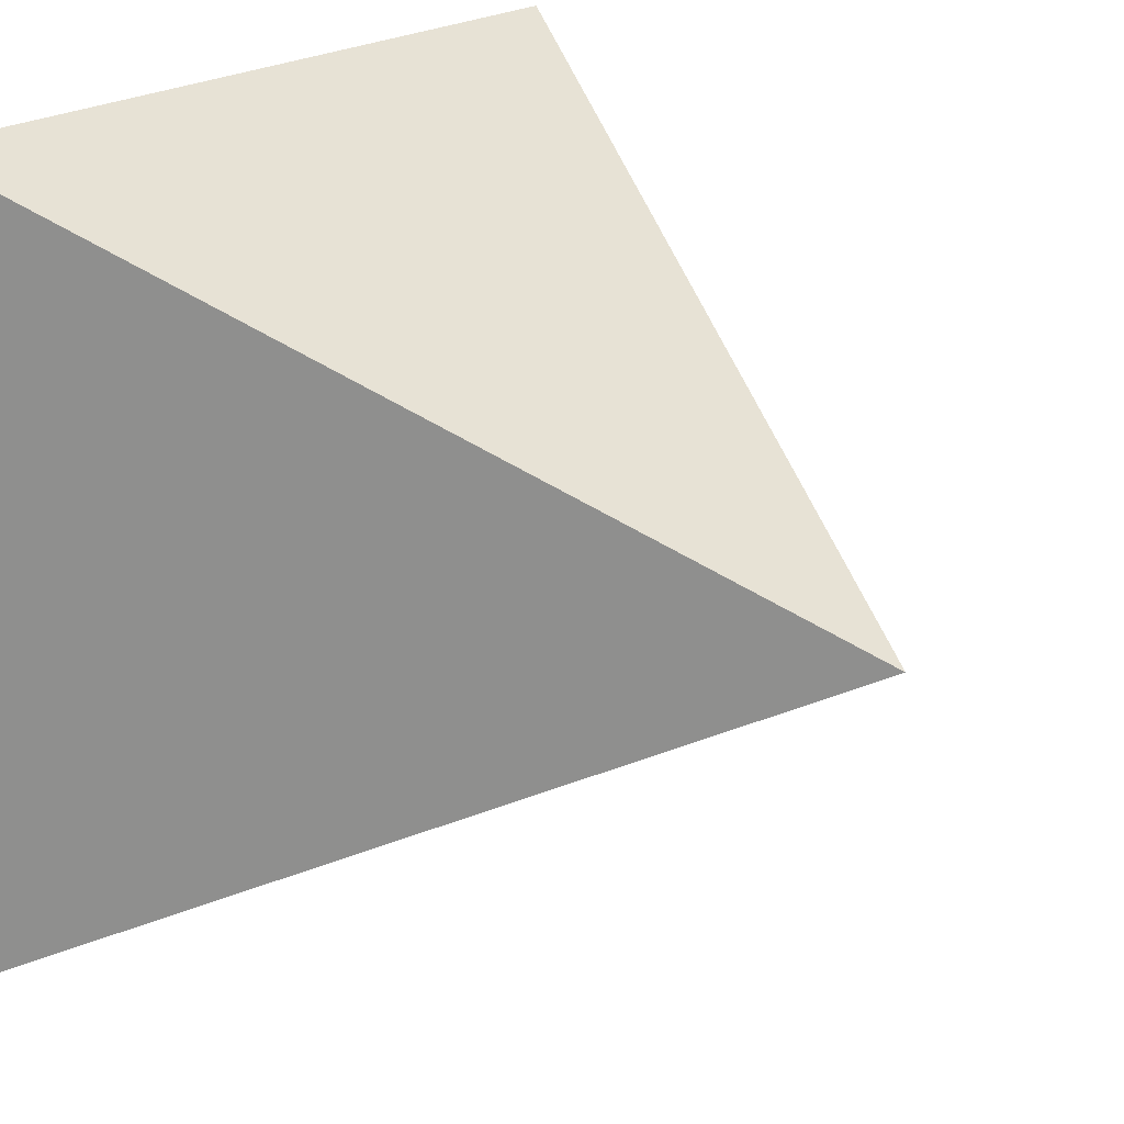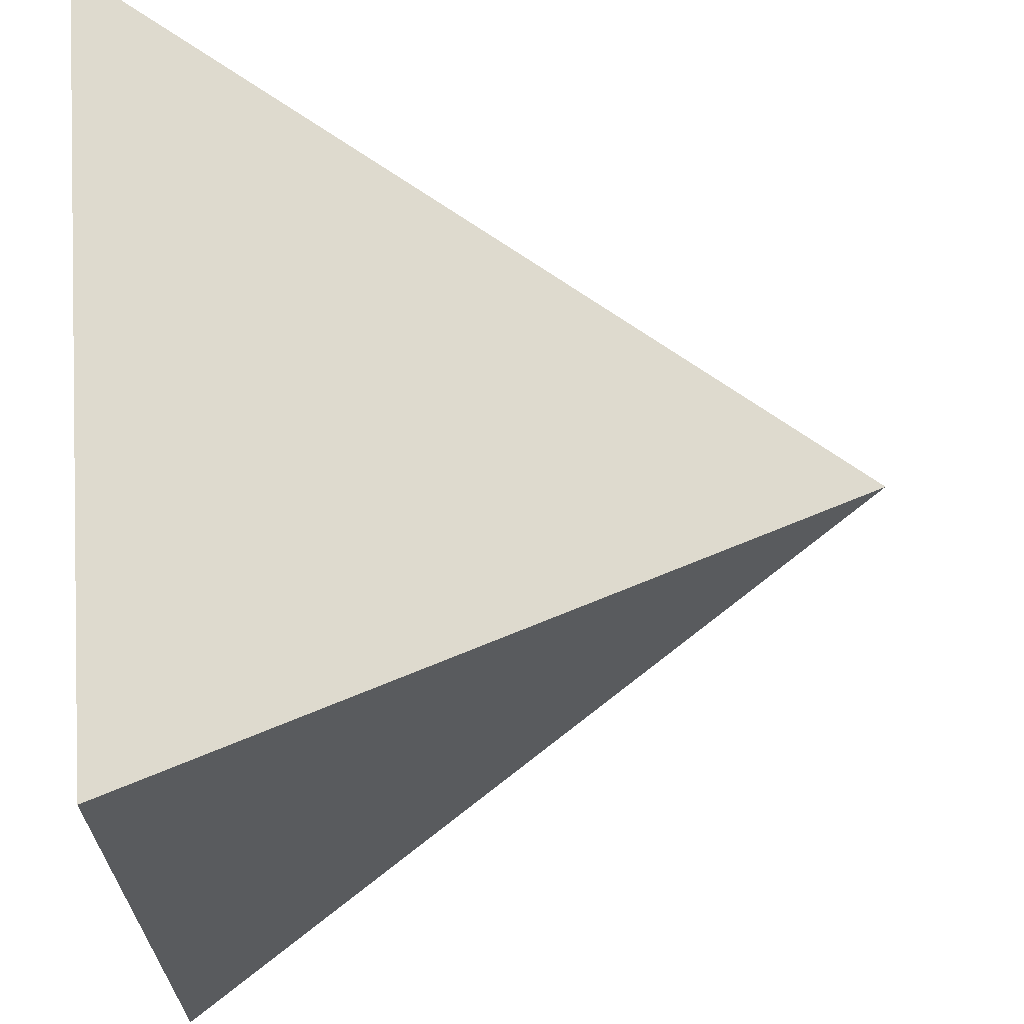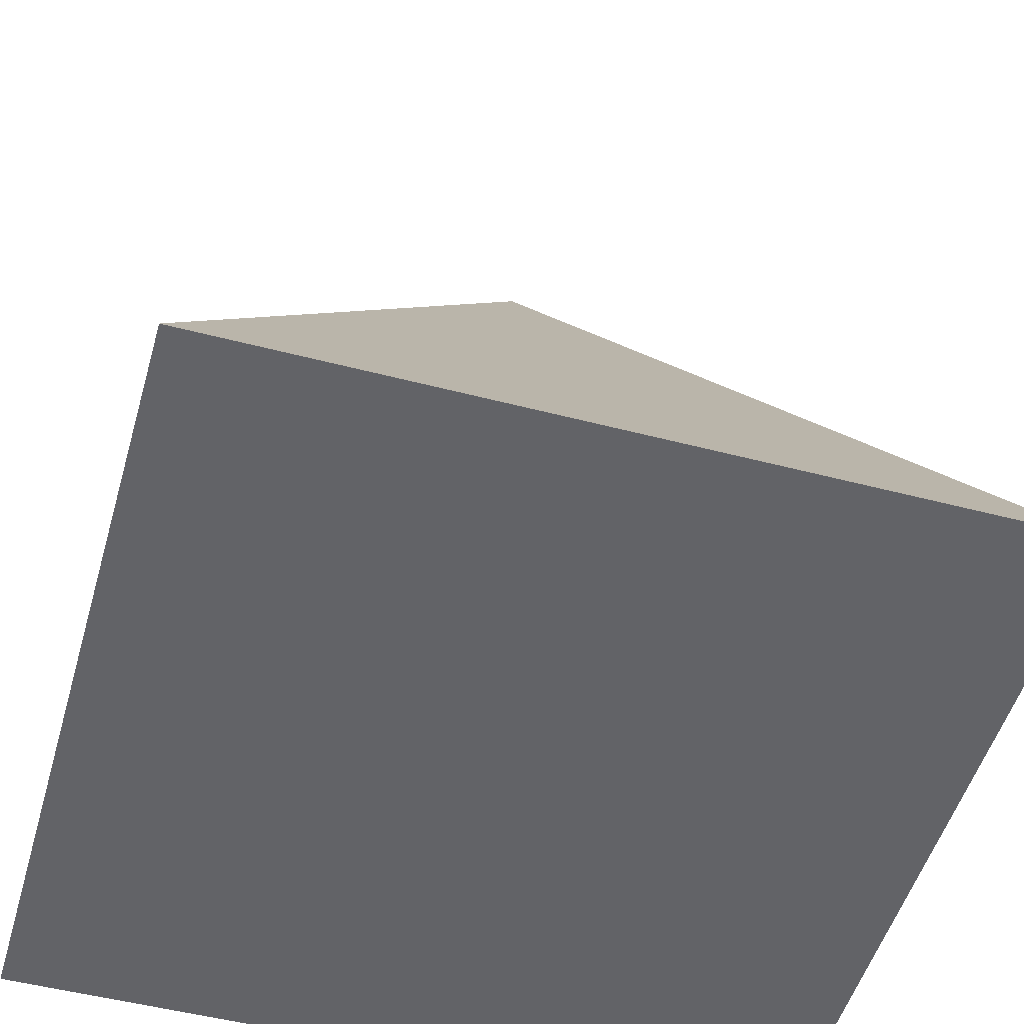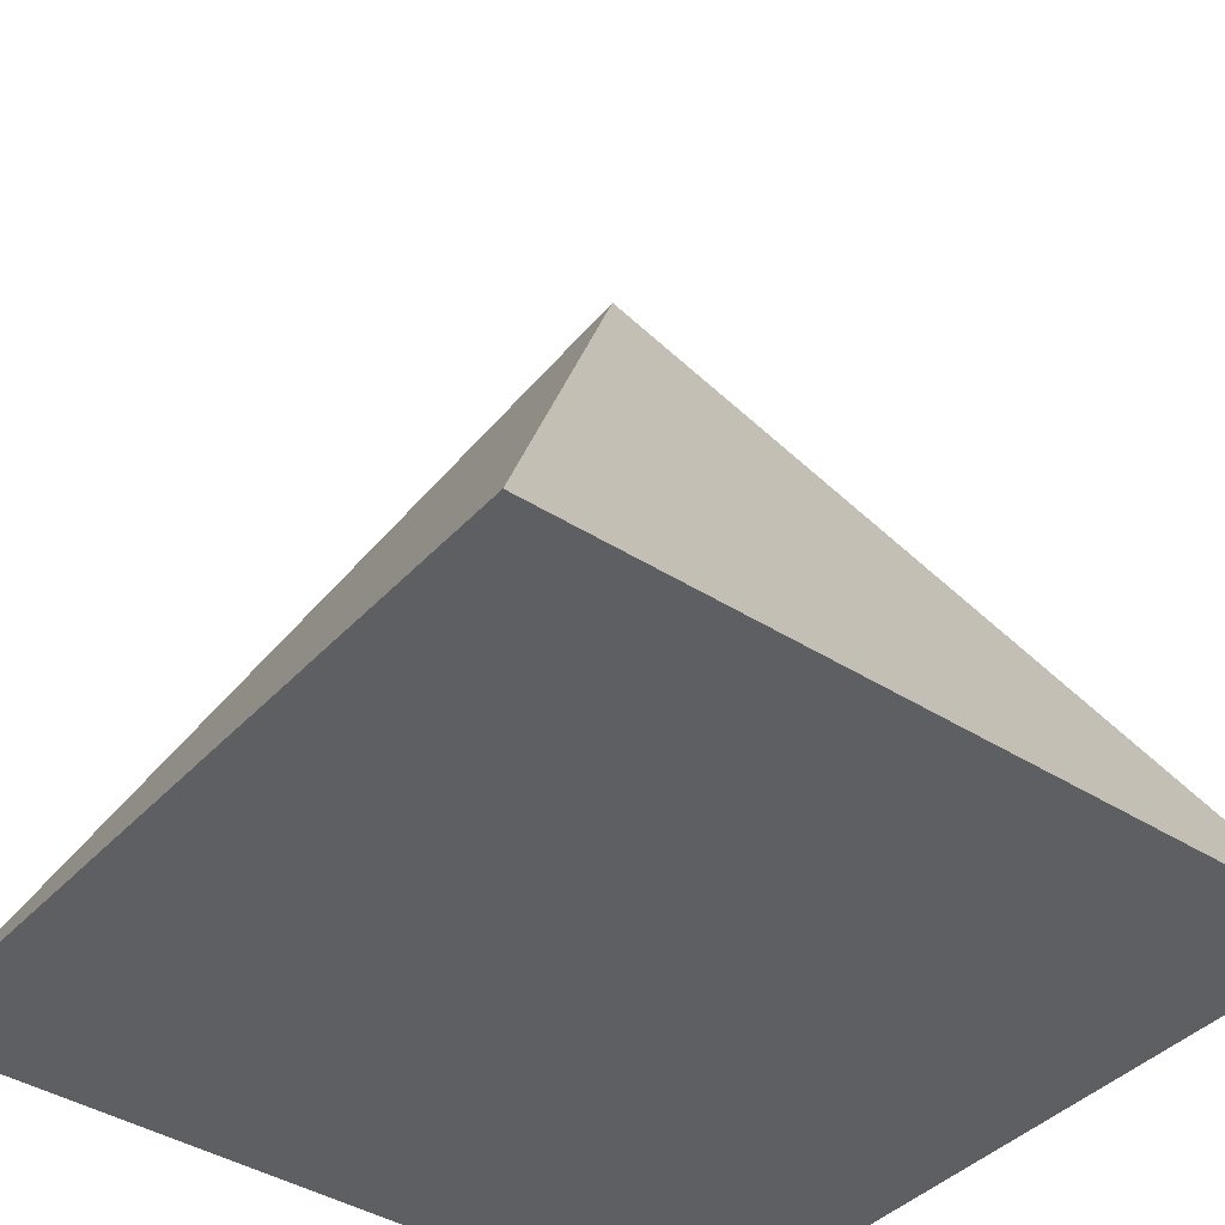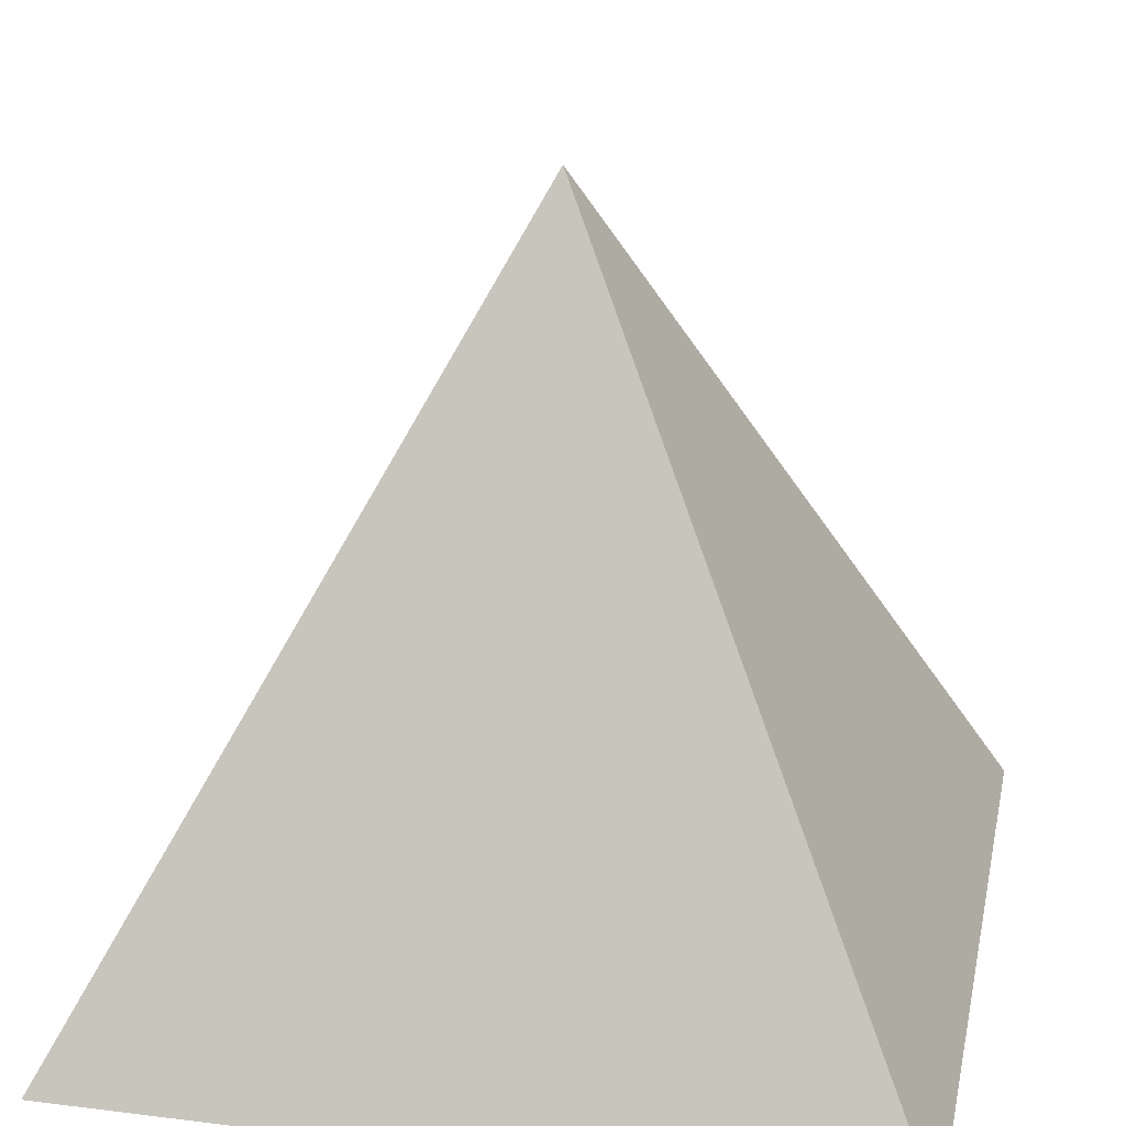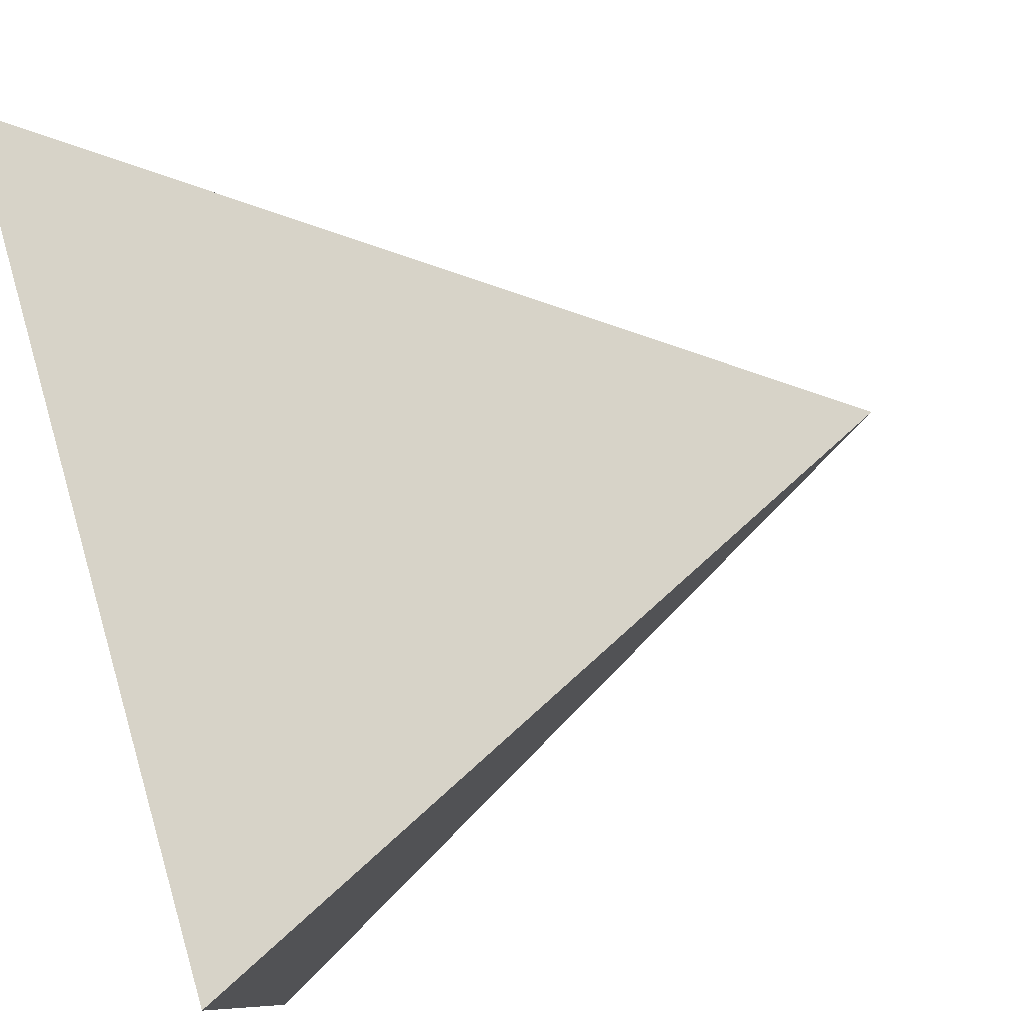
<metadata>
{"format":"obj","ext":"obj","renderer":"f3d","projection":"perspective","resolution":1024,"background":"white","views":[{"elev":22.1,"azim":130.5,"up":"+Z"},{"elev":66.7,"azim":85.8,"up":"+Z"},{"elev":-51.0,"azim":-105.9,"up":"+Y"},{"elev":-40.5,"azim":52.0,"up":"+Y"},{"elev":23.4,"azim":101.8,"up":"+Y"},{"elev":79.7,"azim":74.2,"up":"+Z"}]}
</metadata>
<code>
o Cube_Cube.001
v -1 -0.6838 -1
v 1 -0.6838 -1
v 1 -0.6838 1
v 0 1.201 0
v -1 -0.6838 1
f 1 2 3
f 4 1 5
f 2 1 4
f 4 3 2
f 4 5 3
f 5 1 3

</code>
